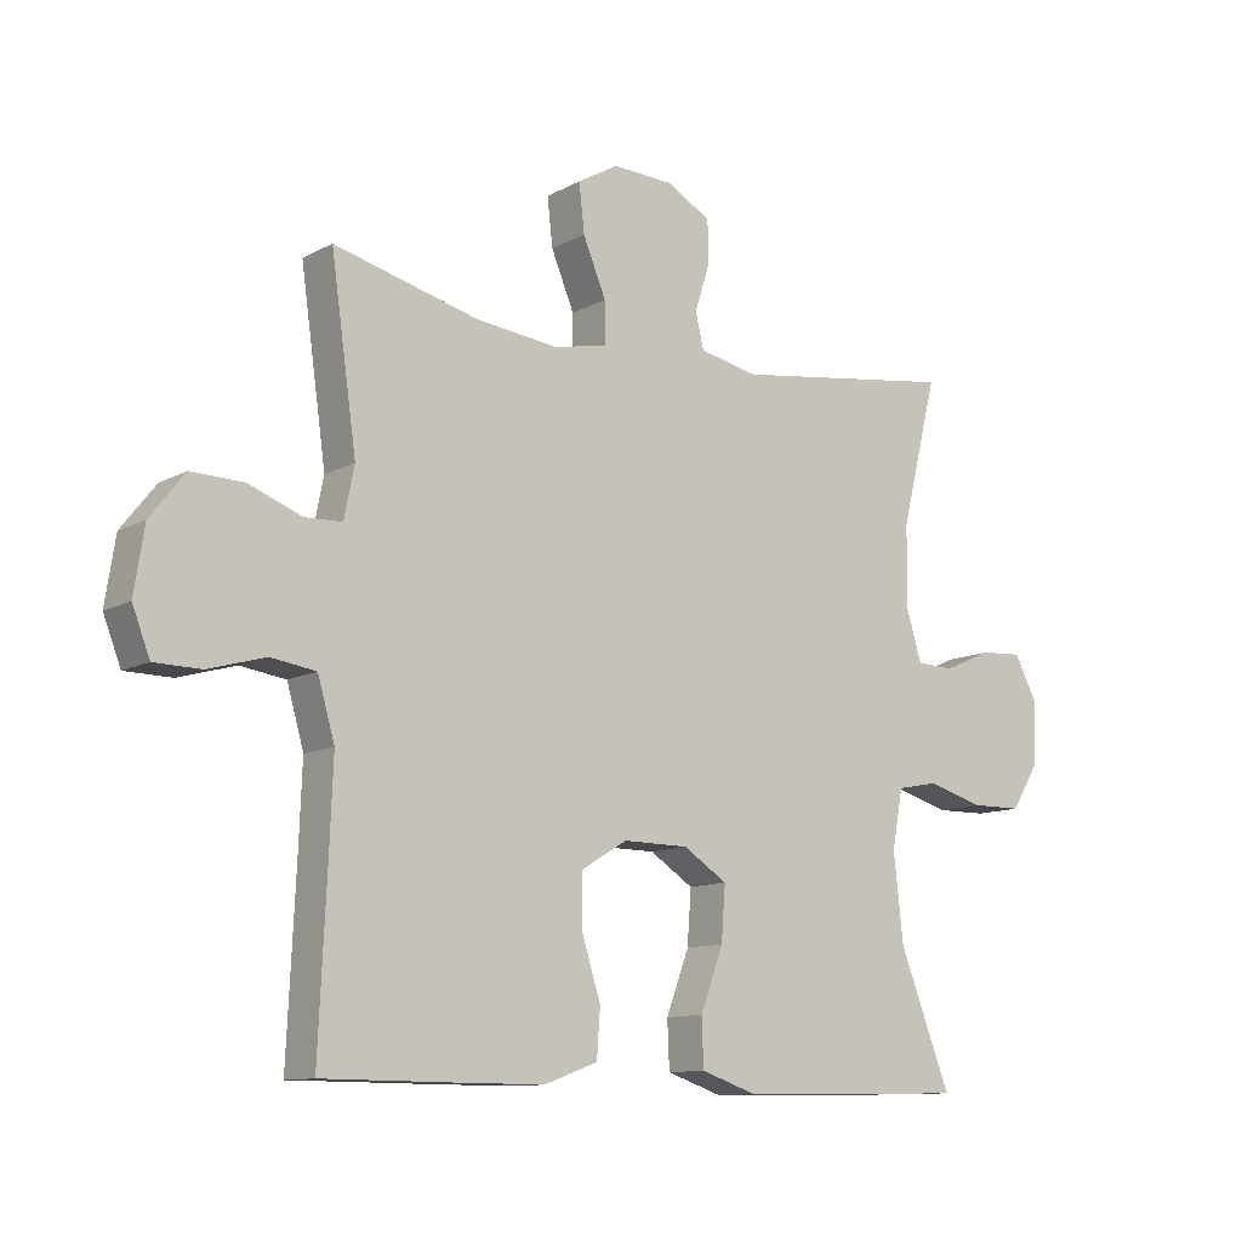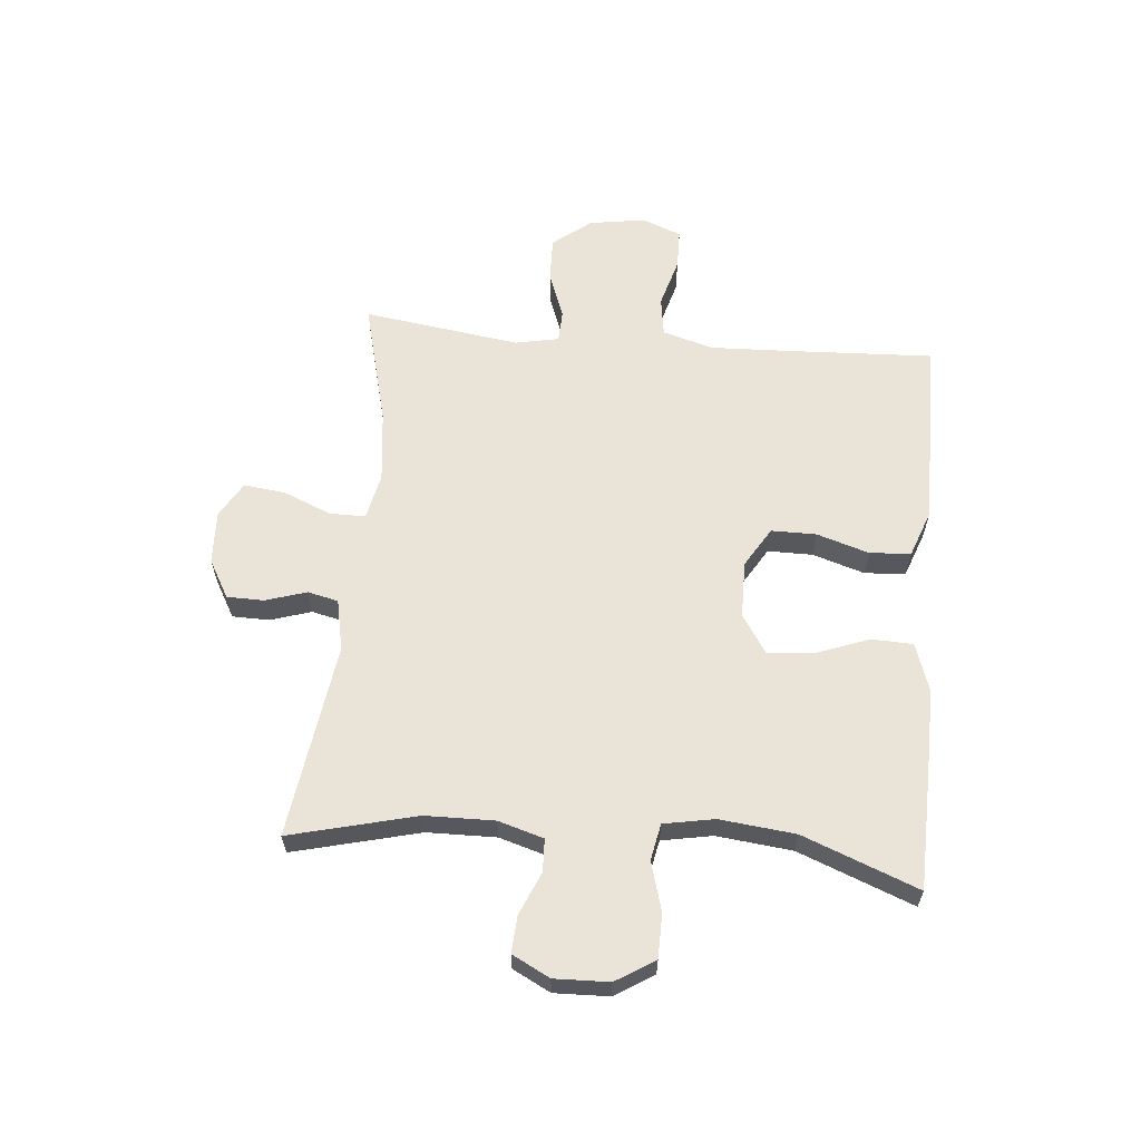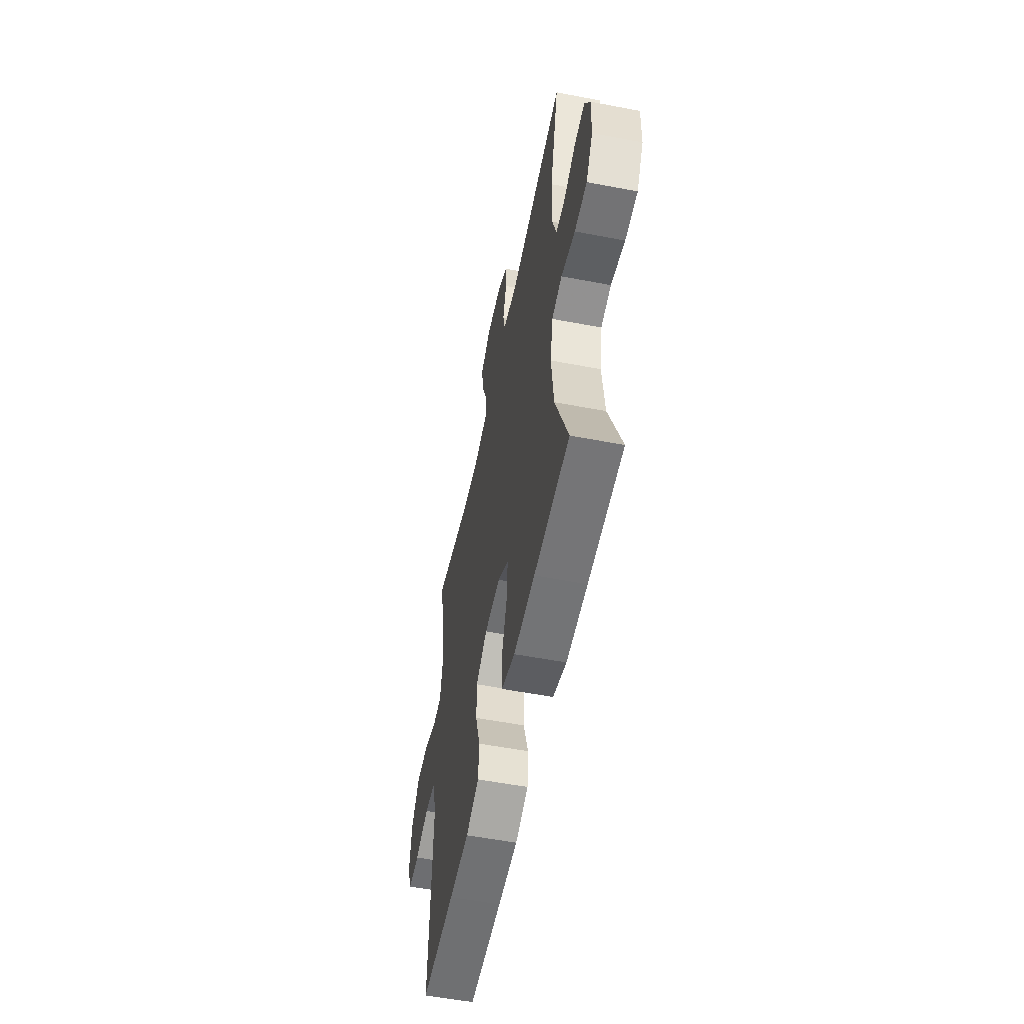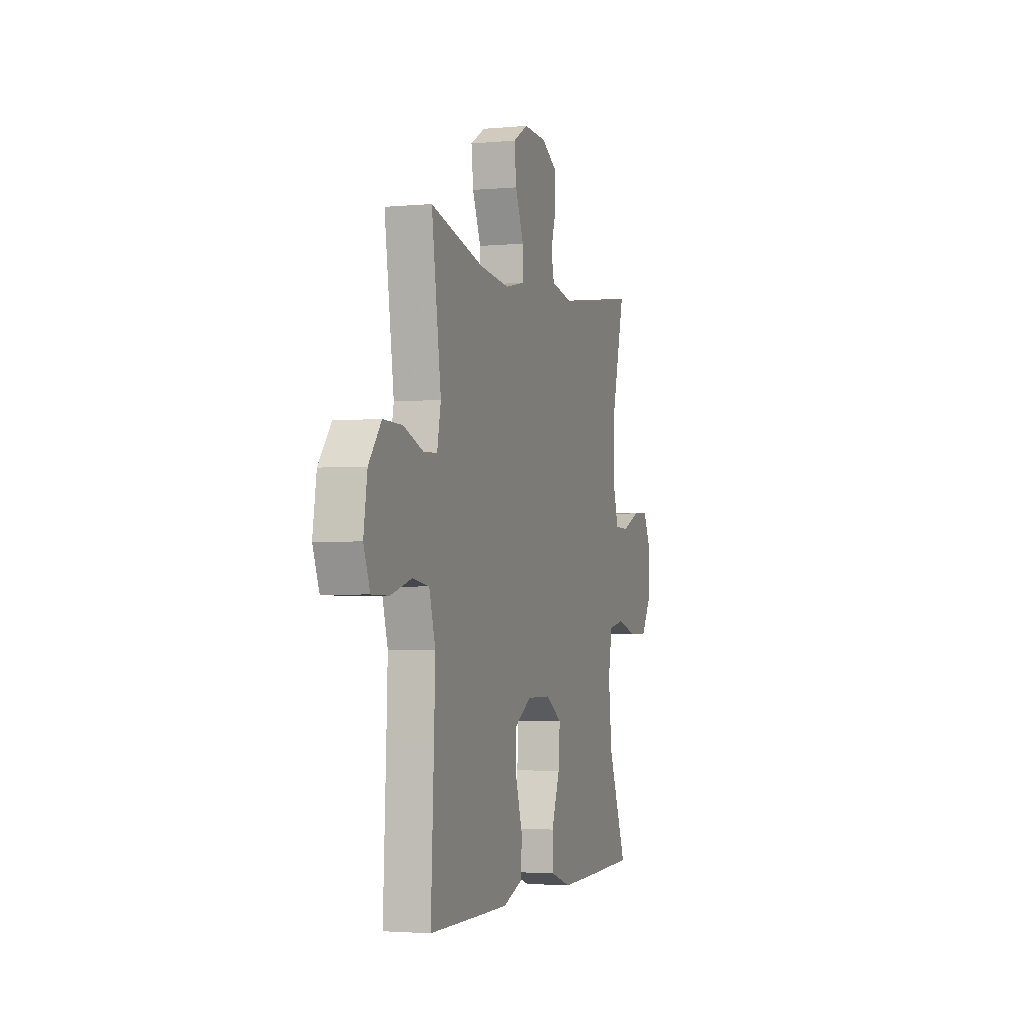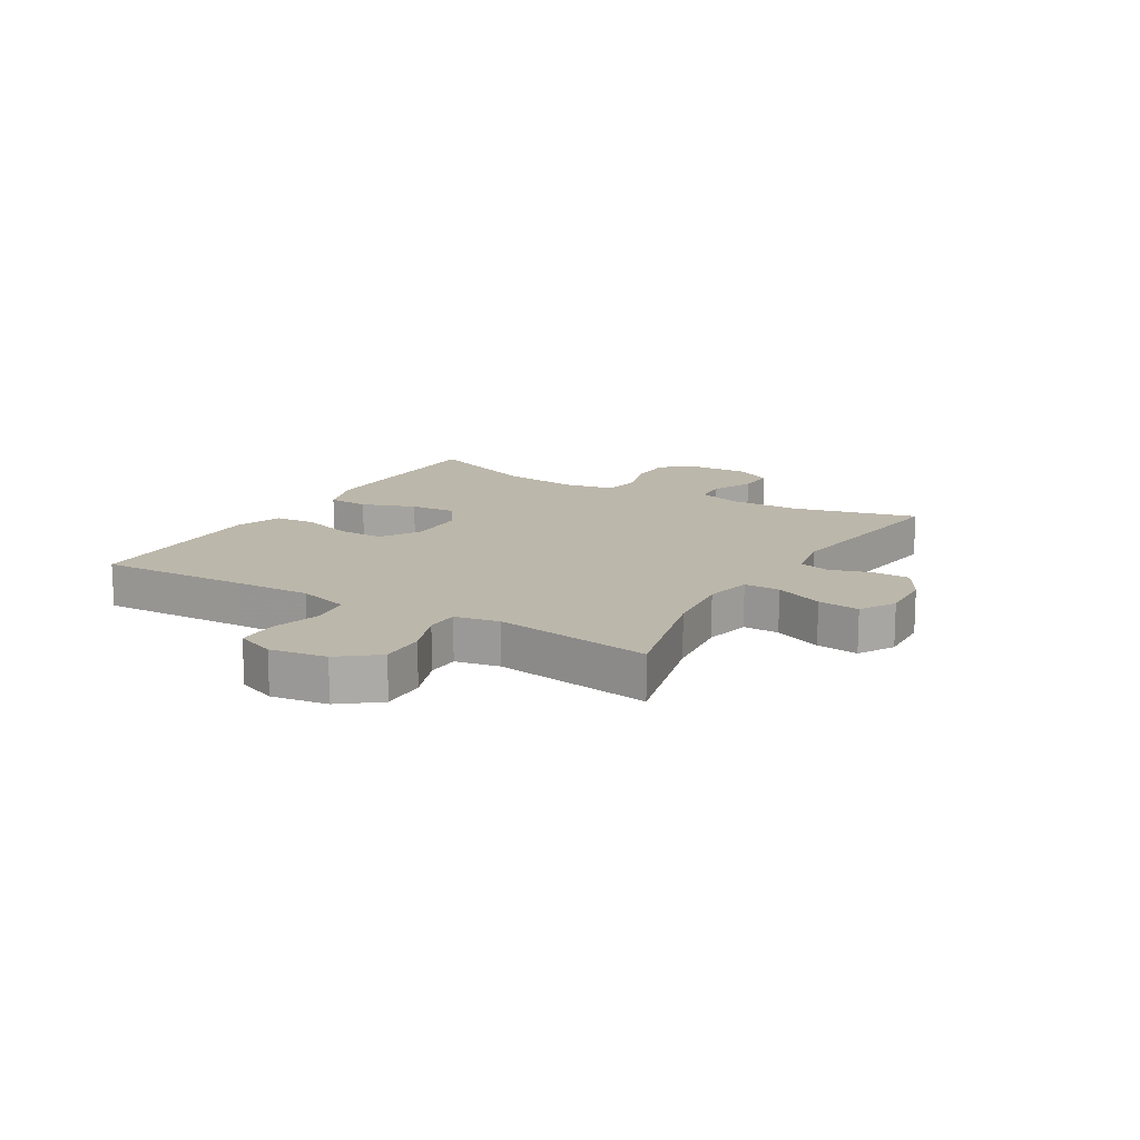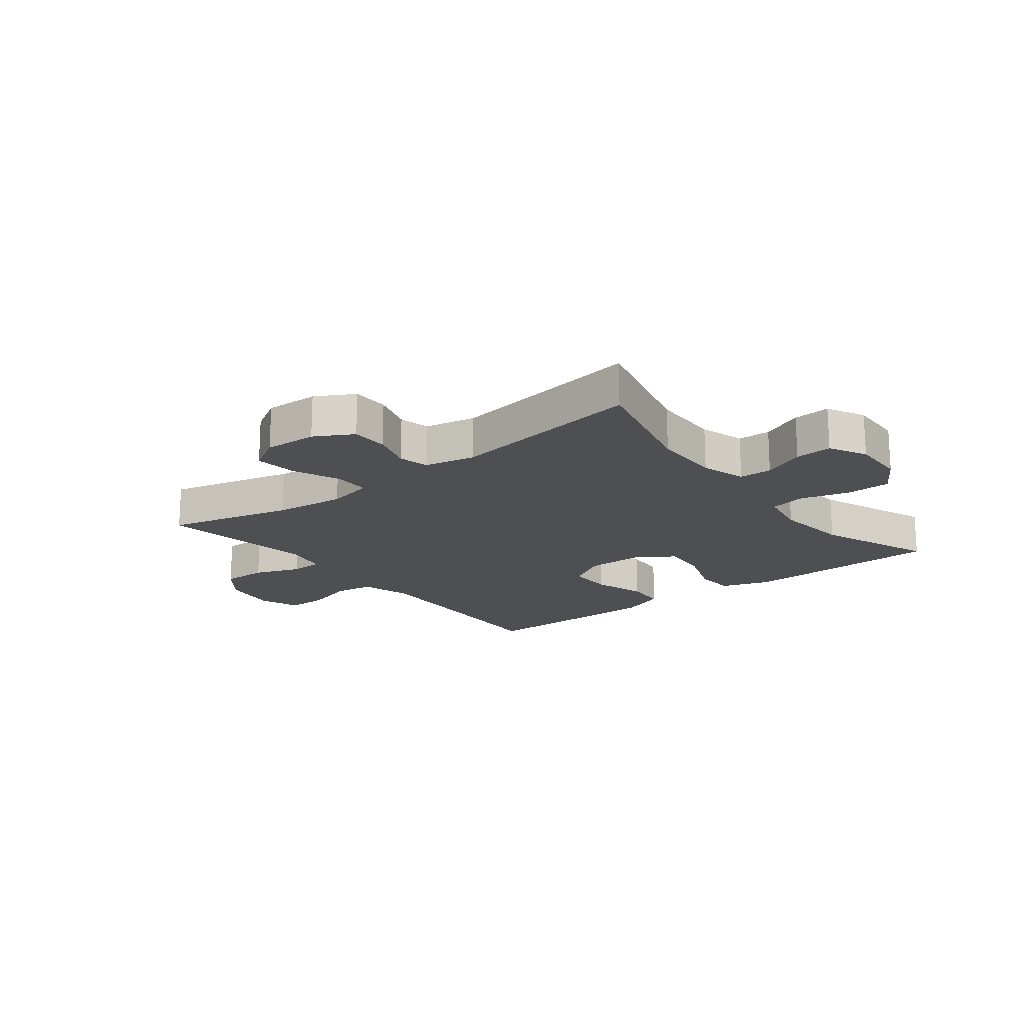
<metadata>
{"format":"obj","ext":"obj","renderer":"f3d","projection":"perspective","resolution":1024,"background":"white","views":[{"elev":-11.1,"azim":-37.6,"up":"+Z"},{"elev":61.1,"azim":95.2,"up":"+Y"},{"elev":-55.2,"azim":78.6,"up":"+Z"},{"elev":-2.6,"azim":-72.1,"up":"+Z"},{"elev":14.5,"azim":-59.2,"up":"+Y"},{"elev":-18.0,"azim":38.2,"up":"+Y"}]}
</metadata>
<code>
v 0.5 0.07 -0.5
v 0.286 0.07 -0.505
v 0.157 0.07 -0.507
v 0.074 0.07 -0.479
v 0.071 0.07 -0.409
v 0.105 0.07 -0.318
v 0.111 0.07 -0.238
v 0.046 0.07 -0.196
v -0.051 0.07 -0.195
v -0.119 0.07 -0.236
v -0.119 0.07 -0.313
v -0.091 0.07 -0.402
v -0.096 0.07 -0.472
v -0.175 0.07 -0.501
v -0.296 0.07 -0.501
v -0.5 0.07 -0.5
v -0.488 0.07 -0.244
v -0.483 0.07 -0.115
v -0.508 0.07 -0.028
v -0.575 0.07 -0.018
v -0.659 0.07 -0.042
v -0.728 0.07 -0.041
v -0.754 0.07 0.026
v -0.739 0.07 0.122
v -0.688 0.07 0.187
v -0.611 0.07 0.185
v -0.532 0.07 0.155
v -0.477 0.07 0.157
v -0.462 0.07 0.232
v -0.5 0.07 0.5
v -0.286 0.07 0.445
v -0.164 0.07 0.431
v -0.085 0.07 0.448
v -0.085 0.07 0.509
v -0.119 0.07 0.591
v -0.127 0.07 0.662
v -0.067 0.07 0.697
v 0.024 0.07 0.693
v 0.089 0.07 0.656
v 0.09 0.07 0.593
v 0.068 0.07 0.523
v 0.08 0.07 0.471
v 0.167 0.07 0.453
v 0.5 0.07 0.5
v 0.446 0.07 0.285
v 0.444 0.07 0.167
v 0.467 0.07 0.09
v 0.523 0.07 0.088
v 0.595 0.07 0.119
v 0.658 0.07 0.123
v 0.691 0.07 0.059
v 0.688 0.07 -0.034
v 0.647 0.07 -0.1
v 0.572 0.07 -0.101
v 0.488 0.07 -0.077
v 0.426 0.07 -0.089
v 0.41 0.07 -0.175
v 0.424 0.07 -0.304
v 0.5 0 -0.5
v 0.286 0 -0.505
v 0.157 0 -0.507
v 0.074 0 -0.479
v 0.071 0 -0.409
v 0.105 0 -0.318
v 0.111 0 -0.238
v 0.046 0 -0.196
v -0.051 0 -0.195
v -0.119 0 -0.236
v -0.119 0 -0.313
v -0.091 0 -0.402
v -0.096 0 -0.472
v -0.175 0 -0.501
v -0.296 0 -0.501
v -0.5 0 -0.5
v -0.488 0 -0.244
v -0.483 0 -0.115
v -0.508 0 -0.028
v -0.575 0 -0.018
v -0.659 0 -0.042
v -0.728 0 -0.041
v -0.754 0 0.026
v -0.739 0 0.122
v -0.688 0 0.187
v -0.611 0 0.185
v -0.532 0 0.155
v -0.477 0 0.157
v -0.462 0 0.232
v -0.5 0 0.5
v -0.286 0 0.445
v -0.164 0 0.431
v -0.085 0 0.448
v -0.085 0 0.509
v -0.119 0 0.591
v -0.127 0 0.662
v -0.067 0 0.697
v 0.024 0 0.693
v 0.089 0 0.656
v 0.09 0 0.593
v 0.068 0 0.523
v 0.08 0 0.471
v 0.167 0 0.453
v 0.5 0 0.5
v 0.446 0 0.285
v 0.444 0 0.167
v 0.467 0 0.09
v 0.523 0 0.088
v 0.595 0 0.119
v 0.658 0 0.123
v 0.691 0 0.059
v 0.688 0 -0.034
v 0.647 0 -0.1
v 0.572 0 -0.101
v 0.488 0 -0.077
v 0.426 0 -0.089
v 0.41 0 -0.175
v 0.424 0 -0.304
f 53 54 55
f 52 53 55
f 51 52 55
f 50 51 55
f 49 50 55
f 48 49 55
f 47 48 55 56
f 46 47 56
f 45 46 56 57
f 43 44 45
f 42 43 45 57
f 39 40 41
f 38 39 41
f 37 38 41
f 36 37 41
f 35 36 41
f 34 35 41
f 33 34 41 42
f 42 57 58
f 33 42 58
f 32 33 58
f 29 30 31
f 31 32 58
f 29 31 58
f 28 29 58
f 25 26 27
f 24 25 27
f 23 24 27
f 22 23 27
f 21 22 27
f 20 21 27
f 19 20 27 28
f 15 16 17
f 14 15 17
f 13 14 17
f 12 13 17
f 11 12 17
f 10 11 17 18
f 18 19 28
f 10 18 28
f 9 10 28
f 4 5 6
f 3 4 6
f 2 3 6
f 1 2 6
f 58 1 6
f 58 6 7
f 28 58 7 8
f 8 9 28
f 113 112 111
f 113 111 110
f 113 110 109
f 113 109 108
f 113 108 107
f 113 107 106
f 114 113 106 105
f 114 105 104
f 115 114 104 103
f 103 102 101
f 115 103 101 100
f 99 98 97
f 99 97 96
f 99 96 95
f 99 95 94
f 99 94 93
f 99 93 92
f 100 99 92 91
f 116 115 100
f 116 100 91
f 116 91 90
f 89 88 87
f 116 90 89
f 116 89 87
f 116 87 86
f 85 84 83
f 85 83 82
f 85 82 81
f 85 81 80
f 85 80 79
f 85 79 78
f 86 85 78 77
f 75 74 73
f 75 73 72
f 75 72 71
f 75 71 70
f 75 70 69
f 76 75 69 68
f 86 77 76
f 86 76 68
f 86 68 67
f 64 63 62
f 64 62 61
f 64 61 60
f 64 60 59
f 64 59 116
f 65 64 116
f 66 65 116 86
f 86 67 66
f 1 59 60 2
f 2 60 61 3
f 3 61 62 4
f 4 62 63 5
f 5 63 64 6
f 6 64 65 7
f 7 65 66 8
f 8 66 67 9
f 9 67 68 10
f 10 68 69 11
f 11 69 70 12
f 12 70 71 13
f 13 71 72 14
f 14 72 73 15
f 15 73 74 16
f 16 74 75 17
f 17 75 76 18
f 18 76 77 19
f 19 77 78 20
f 20 78 79 21
f 21 79 80 22
f 22 80 81 23
f 23 81 82 24
f 24 82 83 25
f 25 83 84 26
f 26 84 85 27
f 27 85 86 28
f 28 86 87 29
f 29 87 88 30
f 30 88 89 31
f 31 89 90 32
f 32 90 91 33
f 33 91 92 34
f 34 92 93 35
f 35 93 94 36
f 36 94 95 37
f 37 95 96 38
f 38 96 97 39
f 39 97 98 40
f 40 98 99 41
f 41 99 100 42
f 42 100 101 43
f 43 101 102 44
f 44 102 103 45
f 45 103 104 46
f 46 104 105 47
f 47 105 106 48
f 48 106 107 49
f 49 107 108 50
f 50 108 109 51
f 51 109 110 52
f 52 110 111 53
f 53 111 112 54
f 54 112 113 55
f 55 113 114 56
f 56 114 115 57
f 57 115 116 58
f 58 116 59 1

</code>
